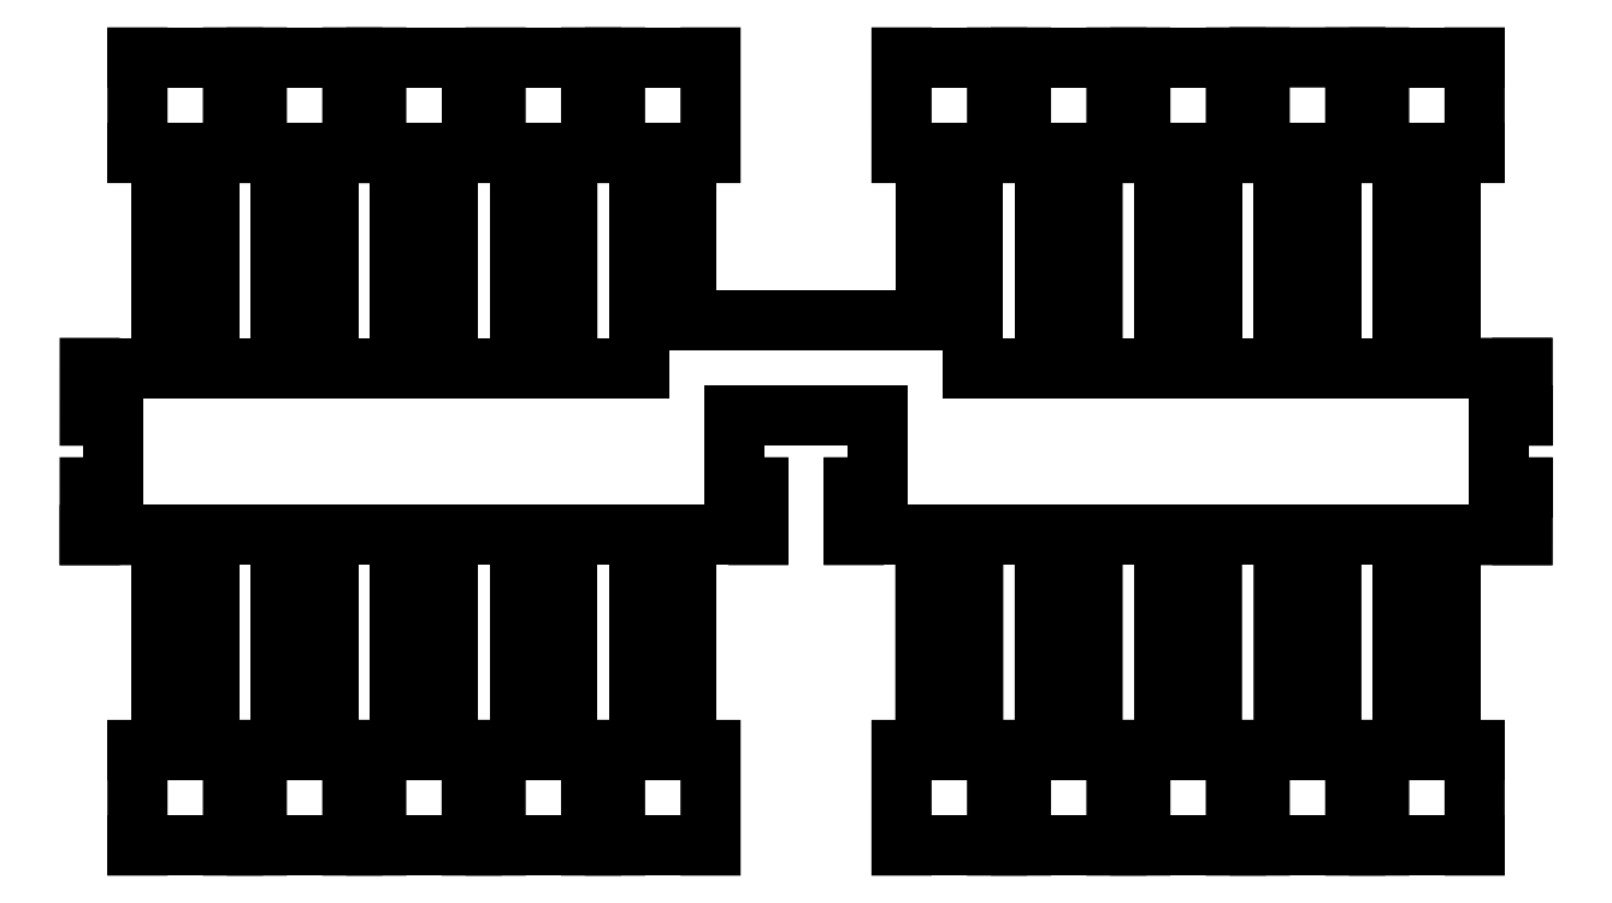
<metadata>
{"format":"dxf","ext":"dxf","renderer":"ezdxf+matplotlib","layout":"modelspace","background":"white","min_lineweight":24,"dpi":150}
</metadata>
<code>
0
SECTION
2
ENTITIES
0
LINE
8
Layer_1
10
16.5
20
9
30
0
11
16.5
21
7.5
31
0
0
LINE
8
Layer_1
10
16.5
20
7.5
30
0
11
16
21
7.5
31
0
0
LINE
8
Layer_1
10
16
20
7.5
30
0
11
16
21
6.5
31
0
0
LINE
8
Layer_1
10
16
20
6.5
30
0
11
17.5
21
6.5
31
0
0
LINE
8
Layer_1
10
17.5
20
6.5
30
0
11
17.5
21
2
31
0
0
LINE
8
Layer_1
10
17.5
20
2
30
0
11
17
21
2
31
0
0
LINE
8
Layer_1
10
17
20
2
30
0
11
17
21
1e-06
31
0
0
LINE
8
Layer_1
10
17
20
1e-06
30
0
11
19
21
1e-06
31
0
0
LINE
8
Layer_1
10
19
20
1e-06
30
0
11
19
21
2
31
0
0
LINE
8
Layer_1
10
19
20
2
30
0
11
18.5
21
2
31
0
0
LINE
8
Layer_1
10
18.5
20
2
30
0
11
18.5
21
6.5
31
0
0
LINE
8
Layer_1
10
18.5
20
6.5
30
0
11
20
21
6.5
31
0
0
LINE
8
Layer_1
10
20
20
6.5
30
0
11
20
21
2
31
0
0
LINE
8
Layer_1
10
20
20
2
30
0
11
19.5
21
2
31
0
0
LINE
8
Layer_1
10
19.5
20
2
30
0
11
19.5
21
1e-06
31
0
0
LINE
8
Layer_1
10
19.5
20
1e-06
30
0
11
21.5
21
1e-06
31
0
0
LINE
8
Layer_1
10
21.5
20
1e-06
30
0
11
21.5
21
2
31
0
0
LINE
8
Layer_1
10
21.5
20
2
30
0
11
21
21
2
31
0
0
LINE
8
Layer_1
10
21
20
2
30
0
11
21
21
6.5
31
0
0
LINE
8
Layer_1
10
21
20
6.5
30
0
11
22.5
21
6.5
31
0
0
LINE
8
Layer_1
10
22.5
20
6.5
30
0
11
22.5
21
2
31
0
0
LINE
8
Layer_1
10
22.5
20
2
30
0
11
22
21
2
31
0
0
LINE
8
Layer_1
10
22
20
2
30
0
11
22
21
1e-06
31
0
0
LINE
8
Layer_1
10
22
20
1e-06
30
0
11
24
21
1e-06
31
0
0
LINE
8
Layer_1
10
24
20
1e-06
30
0
11
24
21
2
31
0
0
LINE
8
Layer_1
10
24
20
2
30
0
11
23.5
21
2
31
0
0
LINE
8
Layer_1
10
23.5
20
2
30
0
11
23.5
21
6.5
31
0
0
LINE
8
Layer_1
10
23.5
20
6.5
30
0
11
25
21
6.5
31
0
0
LINE
8
Layer_1
10
25
20
6.5
30
0
11
25
21
2
31
0
0
LINE
8
Layer_1
10
25
20
2
30
0
11
24.5
21
2
31
0
0
LINE
8
Layer_1
10
24.5
20
2
30
0
11
24.5
21
1e-06
31
0
0
LINE
8
Layer_1
10
24.5
20
1e-06
30
0
11
26.5
21
1e-06
31
0
0
LINE
8
Layer_1
10
26.5
20
1e-06
30
0
11
26.5
21
2
31
0
0
LINE
8
Layer_1
10
26.5
20
2
30
0
11
26
21
2
31
0
0
LINE
8
Layer_1
10
26
20
2
30
0
11
26
21
6.5
31
0
0
LINE
8
Layer_1
10
26
20
6.5
30
0
11
27.5
21
6.5
31
0
0
LINE
8
Layer_1
10
27.5
20
6.5
30
0
11
27.5
21
2
31
0
0
LINE
8
Layer_1
10
27.5
20
2
30
0
11
27
21
2
31
0
0
LINE
8
Layer_1
10
27
20
2
30
0
11
27
21
1e-06
31
0
0
LINE
8
Layer_1
10
27
20
1e-06
30
0
11
29
21
1e-06
31
0
0
LINE
8
Layer_1
10
29
20
1e-06
30
0
11
29
21
2
31
0
0
LINE
8
Layer_1
10
29
20
2
30
0
11
28.5
21
2
31
0
0
LINE
8
Layer_1
10
28.5
20
2
30
0
11
28.5
21
6.5
31
0
0
LINE
8
Layer_1
10
28.5
20
6.5
30
0
11
30
21
6.5
31
0
0
LINE
8
Layer_1
10
30
20
6.5
30
0
11
30
21
7.5
31
0
0
LINE
8
Layer_1
10
30
20
7.5
30
0
11
29.5
21
7.5
31
0
0
LINE
8
Layer_1
10
29.5
20
7.5
30
0
11
29.5
21
9
31
0
0
LINE
8
Layer_1
10
29.5
20
9
30
0
11
30
21
9
31
0
0
LINE
8
Layer_1
10
30
20
9
30
0
11
30
21
10
31
0
0
LINE
8
Layer_1
10
30
20
10
30
0
11
28.5
21
10
31
0
0
LINE
8
Layer_1
10
28.5
20
10
30
0
11
28.5
21
14.5
31
0
0
LINE
8
Layer_1
10
28.5
20
14.5
30
0
11
29
21
14.5
31
0
0
LINE
8
Layer_1
10
29
20
14.5
30
0
11
29
21
16.5
31
0
0
LINE
8
Layer_1
10
29
20
16.5
30
0
11
27
21
16.5
31
0
0
LINE
8
Layer_1
10
27
20
16.5
30
0
11
27
21
14.5
31
0
0
LINE
8
Layer_1
10
27
20
14.5
30
0
11
27.5
21
14.5
31
0
0
LINE
8
Layer_1
10
27.5
20
14.5
30
0
11
27.5
21
10
31
0
0
LINE
8
Layer_1
10
27.5
20
10
30
0
11
26
21
10
31
0
0
LINE
8
Layer_1
10
26
20
10
30
0
11
26
21
14.5
31
0
0
LINE
8
Layer_1
10
26
20
14.5
30
0
11
26.5
21
14.5
31
0
0
LINE
8
Layer_1
10
26.5
20
14.5
30
0
11
26.5
21
16.5
31
0
0
LINE
8
Layer_1
10
26.5
20
16.5
30
0
11
24.5
21
16.5
31
0
0
LINE
8
Layer_1
10
24.5
20
16.5
30
0
11
24.5
21
14.5
31
0
0
LINE
8
Layer_1
10
24.5
20
14.5
30
0
11
25
21
14.5
31
0
0
LINE
8
Layer_1
10
25
20
14.5
30
0
11
25
21
10
31
0
0
LINE
8
Layer_1
10
25
20
10
30
0
11
23.5
21
10
31
0
0
LINE
8
Layer_1
10
23.5
20
10
30
0
11
23.5
21
14.5
31
0
0
LINE
8
Layer_1
10
23.5
20
14.5
30
0
11
24
21
14.5
31
0
0
LINE
8
Layer_1
10
24
20
14.5
30
0
11
24
21
16.5
31
0
0
LINE
8
Layer_1
10
24
20
16.5
30
0
11
22
21
16.5
31
0
0
LINE
8
Layer_1
10
22
20
16.5
30
0
11
22
21
14.5
31
0
0
LINE
8
Layer_1
10
22
20
14.5
30
0
11
22.5
21
14.5
31
0
0
LINE
8
Layer_1
10
22.5
20
14.5
30
0
11
22.5
21
10
31
0
0
LINE
8
Layer_1
10
22.5
20
10
30
0
11
21
21
10
31
0
0
LINE
8
Layer_1
10
21
20
10
30
0
11
21
21
14.5
31
0
0
LINE
8
Layer_1
10
21
20
14.5
30
0
11
21.5
21
14.5
31
0
0
LINE
8
Layer_1
10
21.5
20
14.5
30
0
11
21.5
21
16.5
31
0
0
LINE
8
Layer_1
10
21.5
20
16.5
30
0
11
19.5
21
16.5
31
0
0
LINE
8
Layer_1
10
19.5
20
16.5
30
0
11
19.5
21
14.5
31
0
0
LINE
8
Layer_1
10
19.5
20
14.5
30
0
11
20
21
14.5
31
0
0
LINE
8
Layer_1
10
20
20
14.5
30
0
11
20
21
10
31
0
0
LINE
8
Layer_1
10
20
20
10
30
0
11
18.5
21
10
31
0
0
LINE
8
Layer_1
10
18.5
20
10
30
0
11
18.5
21
14.5
31
0
0
LINE
8
Layer_1
10
18.5
20
14.5
30
0
11
19
21
14.5
31
0
0
LINE
8
Layer_1
10
19
20
14.5
30
0
11
19
21
16.5
31
0
0
LINE
8
Layer_1
10
19
20
16.5
30
0
11
17
21
16.5
31
0
0
LINE
8
Layer_1
10
17
20
16.5
30
0
11
17
21
14.5
31
0
0
LINE
8
Layer_1
10
17
20
14.5
30
0
11
17.5
21
14.5
31
0
0
LINE
8
Layer_1
10
17.5
20
14.5
30
0
11
17.5
21
11
31
0
0
LINE
8
Layer_1
10
17.5
20
11
30
0
11
12.5
21
11
31
0
0
LINE
8
Layer_1
10
12.5
20
11
30
0
11
12.5
21
14.5
31
0
0
LINE
8
Layer_1
10
12.5
20
14.5
30
0
11
13
21
14.5
31
0
0
LINE
8
Layer_1
10
13
20
14.5
30
0
11
13
21
16.5
31
0
0
LINE
8
Layer_1
10
13
20
16.5
30
0
11
11
21
16.5
31
0
0
LINE
8
Layer_1
10
11
20
16.5
30
0
11
11
21
14.5
31
0
0
LINE
8
Layer_1
10
11
20
14.5
30
0
11
11.5
21
14.5
31
0
0
LINE
8
Layer_1
10
11.5
20
14.5
30
0
11
11.5
21
10
31
0
0
LINE
8
Layer_1
10
11.5
20
10
30
0
11
10
21
10
31
0
0
LINE
8
Layer_1
10
10
20
10
30
0
11
10
21
14.5
31
0
0
LINE
8
Layer_1
10
10
20
14.5
30
0
11
10.5
21
14.5
31
0
0
LINE
8
Layer_1
10
10.5
20
14.5
30
0
11
10.5
21
16.5
31
0
0
LINE
8
Layer_1
10
10.5
20
16.5
30
0
11
8.5
21
16.5
31
0
0
LINE
8
Layer_1
10
8.5
20
16.5
30
0
11
8.5
21
14.5
31
0
0
LINE
8
Layer_1
10
8.5
20
14.5
30
0
11
9
21
14.5
31
0
0
LINE
8
Layer_1
10
9
20
14.5
30
0
11
9
21
10
31
0
0
LINE
8
Layer_1
10
9
20
10
30
0
11
7.5
21
10
31
0
0
LINE
8
Layer_1
10
7.5
20
10
30
0
11
7.5
21
14.5
31
0
0
LINE
8
Layer_1
10
7.5
20
14.5
30
0
11
8
21
14.5
31
0
0
LINE
8
Layer_1
10
8
20
14.5
30
0
11
8
21
16.5
31
0
0
LINE
8
Layer_1
10
8
20
16.5
30
0
11
6
21
16.5
31
0
0
LINE
8
Layer_1
10
6
20
16.5
30
0
11
6
21
14.5
31
0
0
LINE
8
Layer_1
10
6
20
14.5
30
0
11
6.5
21
14.5
31
0
0
LINE
8
Layer_1
10
6.5
20
14.5
30
0
11
6.5
21
10
31
0
0
LINE
8
Layer_1
10
6.5
20
10
30
0
11
5
21
10
31
0
0
LINE
8
Layer_1
10
5
20
10
30
0
11
5
21
14.5
31
0
0
LINE
8
Layer_1
10
5
20
14.5
30
0
11
5.5
21
14.5
31
0
0
LINE
8
Layer_1
10
5.5
20
14.5
30
0
11
5.5
21
16.5
31
0
0
LINE
8
Layer_1
10
5.5
20
16.5
30
0
11
3.5
21
16.5
31
0
0
LINE
8
Layer_1
10
3.5
20
16.5
30
0
11
3.5
21
14.5
31
0
0
LINE
8
Layer_1
10
3.5
20
14.5
30
0
11
4
21
14.5
31
0
0
LINE
8
Layer_1
10
4
20
14.5
30
0
11
4
21
10
31
0
0
LINE
8
Layer_1
10
4
20
10
30
0
11
2.5
21
10
31
0
0
LINE
8
Layer_1
10
2.5
20
10
30
0
11
2.5
21
14.5
31
0
0
LINE
8
Layer_1
10
2.5
20
14.5
30
0
11
3
21
14.5
31
0
0
LINE
8
Layer_1
10
3
20
14.5
30
0
11
3
21
16.5
31
0
0
LINE
8
Layer_1
10
3
20
16.5
30
0
11
1
21
16.5
31
0
0
LINE
8
Layer_1
10
1
20
16.5
30
0
11
1
21
14.5
31
0
0
LINE
8
Layer_1
10
1
20
14.5
30
0
11
1.5
21
14.5
31
0
0
LINE
8
Layer_1
10
1.5
20
14.5
30
0
11
1.5
21
10
31
0
0
LINE
8
Layer_1
10
1.5
20
10
30
0
11
0.000279
21
10
31
0
0
LINE
8
Layer_1
10
0.000279
20
10
30
0
11
-0
21
9
31
0
0
LINE
8
Layer_1
10
-0
20
9
30
0
11
0.5
21
9
31
0
0
LINE
8
Layer_1
10
0.5
20
9
30
0
11
0.5
21
7.5
31
0
0
LINE
8
Layer_1
10
0.5
20
7.5
30
0
11
3e-06
21
7.5
31
0
0
LINE
8
Layer_1
10
3e-06
20
7.5
30
0
11
0.000279
21
6.5
31
0
0
LINE
8
Layer_1
10
0.000279
20
6.5
30
0
11
1.5
21
6.5
31
0
0
LINE
8
Layer_1
10
1.5
20
6.5
30
0
11
1.5
21
2
31
0
0
LINE
8
Layer_1
10
1.5
20
2
30
0
11
1
21
2
31
0
0
LINE
8
Layer_1
10
1
20
2
30
0
11
1
21
8.6e-05
31
0
0
LINE
8
Layer_1
10
1
20
8.6e-05
30
0
11
3
21
8.6e-05
31
0
0
LINE
8
Layer_1
10
3
20
8.6e-05
30
0
11
3
21
2
31
0
0
LINE
8
Layer_1
10
3
20
2
30
0
11
2.5
21
2
31
0
0
LINE
8
Layer_1
10
2.5
20
2
30
0
11
2.5
21
6.5
31
0
0
LINE
8
Layer_1
10
2.5
20
6.5
30
0
11
4
21
6.5
31
0
0
LINE
8
Layer_1
10
4
20
6.5
30
0
11
4
21
2
31
0
0
LINE
8
Layer_1
10
4
20
2
30
0
11
3.5
21
2
31
0
0
LINE
8
Layer_1
10
3.5
20
2
30
0
11
3.5
21
8.6e-05
31
0
0
LINE
8
Layer_1
10
3.5
20
8.6e-05
30
0
11
5.5
21
8.6e-05
31
0
0
LINE
8
Layer_1
10
5.5
20
8.6e-05
30
0
11
5.5
21
2
31
0
0
LINE
8
Layer_1
10
5.5
20
2
30
0
11
5
21
2
31
0
0
LINE
8
Layer_1
10
5
20
2
30
0
11
5
21
6.5
31
0
0
LINE
8
Layer_1
10
5
20
6.5
30
0
11
6.5
21
6.5
31
0
0
LINE
8
Layer_1
10
6.5
20
6.5
30
0
11
6.5
21
2
31
0
0
LINE
8
Layer_1
10
6.5
20
2
30
0
11
6
21
2
31
0
0
LINE
8
Layer_1
10
6
20
2
30
0
11
6
21
8.6e-05
31
0
0
LINE
8
Layer_1
10
6
20
8.6e-05
30
0
11
8
21
8.6e-05
31
0
0
LINE
8
Layer_1
10
8
20
8.6e-05
30
0
11
8
21
2
31
0
0
LINE
8
Layer_1
10
8
20
2
30
0
11
7.5
21
2
31
0
0
LINE
8
Layer_1
10
7.5
20
2
30
0
11
7.5
21
6.5
31
0
0
LINE
8
Layer_1
10
7.5
20
6.5
30
0
11
9
21
6.5
31
0
0
LINE
8
Layer_1
10
9
20
6.5
30
0
11
9
21
2
31
0
0
LINE
8
Layer_1
10
9
20
2
30
0
11
8.5
21
2
31
0
0
LINE
8
Layer_1
10
8.5
20
2
30
0
11
8.5
21
8.6e-05
31
0
0
LINE
8
Layer_1
10
8.5
20
8.6e-05
30
0
11
10.5
21
8.6e-05
31
0
0
LINE
8
Layer_1
10
10.5
20
8.6e-05
30
0
11
10.5
21
2
31
0
0
LINE
8
Layer_1
10
10.5
20
2
30
0
11
10
21
2
31
0
0
LINE
8
Layer_1
10
10
20
2
30
0
11
10
21
6.5
31
0
0
LINE
8
Layer_1
10
10
20
6.5
30
0
11
11.5
21
6.5
31
0
0
LINE
8
Layer_1
10
11.5
20
6.5
30
0
11
11.5
21
2
31
0
0
LINE
8
Layer_1
10
11.5
20
2
30
0
11
11
21
2
31
0
0
LINE
8
Layer_1
10
11
20
2
30
0
11
11
21
8.6e-05
31
0
0
LINE
8
Layer_1
10
11
20
8.6e-05
30
0
11
13
21
8.6e-05
31
0
0
LINE
8
Layer_1
10
13
20
8.6e-05
30
0
11
13
21
2
31
0
0
LINE
8
Layer_1
10
13
20
2
30
0
11
12.5
21
2
31
0
0
LINE
8
Layer_1
10
12.5
20
2
30
0
11
12.5
21
6.5
31
0
0
LINE
8
Layer_1
10
12.5
20
6.5
30
0
11
14
21
6.5
31
0
0
LINE
8
Layer_1
10
14
20
6.5
30
0
11
14
21
7.5
31
0
0
LINE
8
Layer_1
10
14
20
7.5
30
0
11
13.5
21
7.5
31
0
0
LINE
8
Layer_1
10
13.5
20
7.5
30
0
11
13.5
21
9
31
0
0
LINE
8
Layer_1
10
13.5
20
9
30
0
11
16.5
21
9
31
0
0
ENDSEC
0
EOF

</code>
